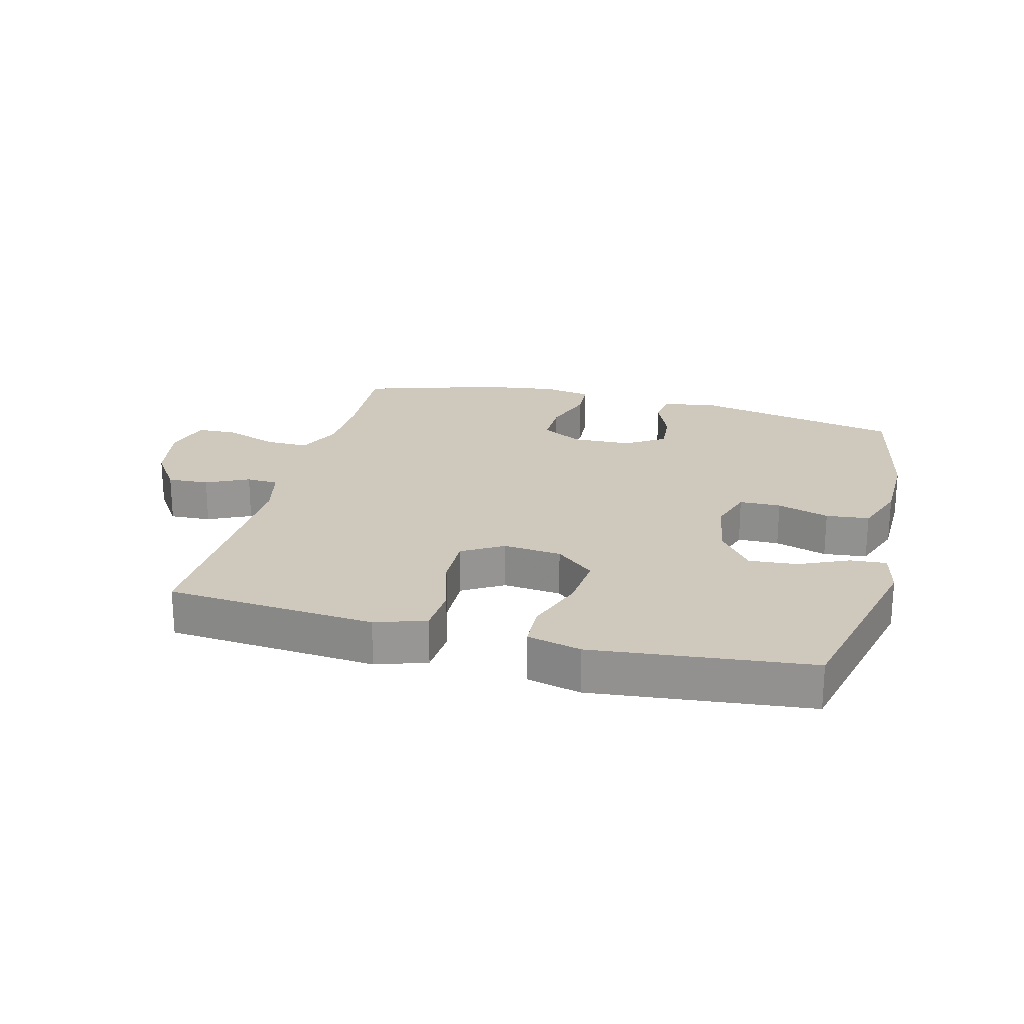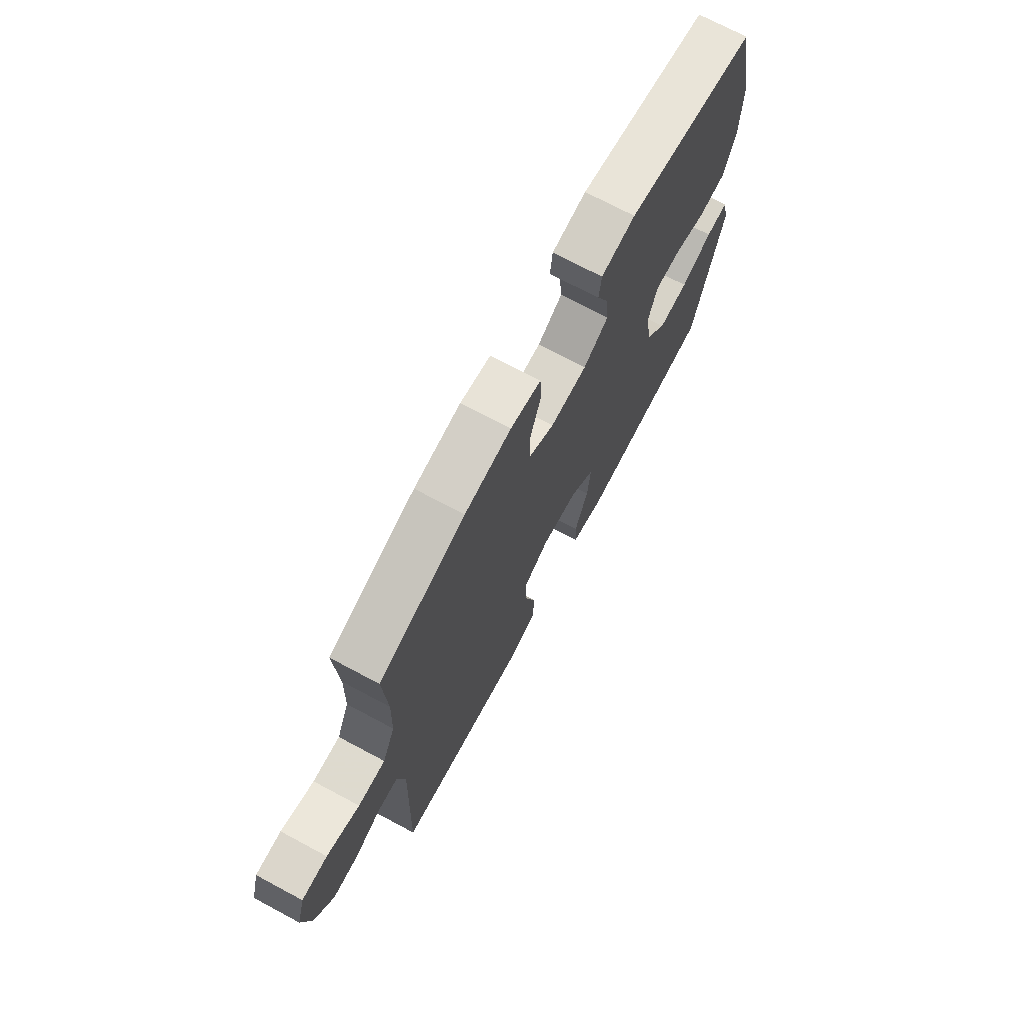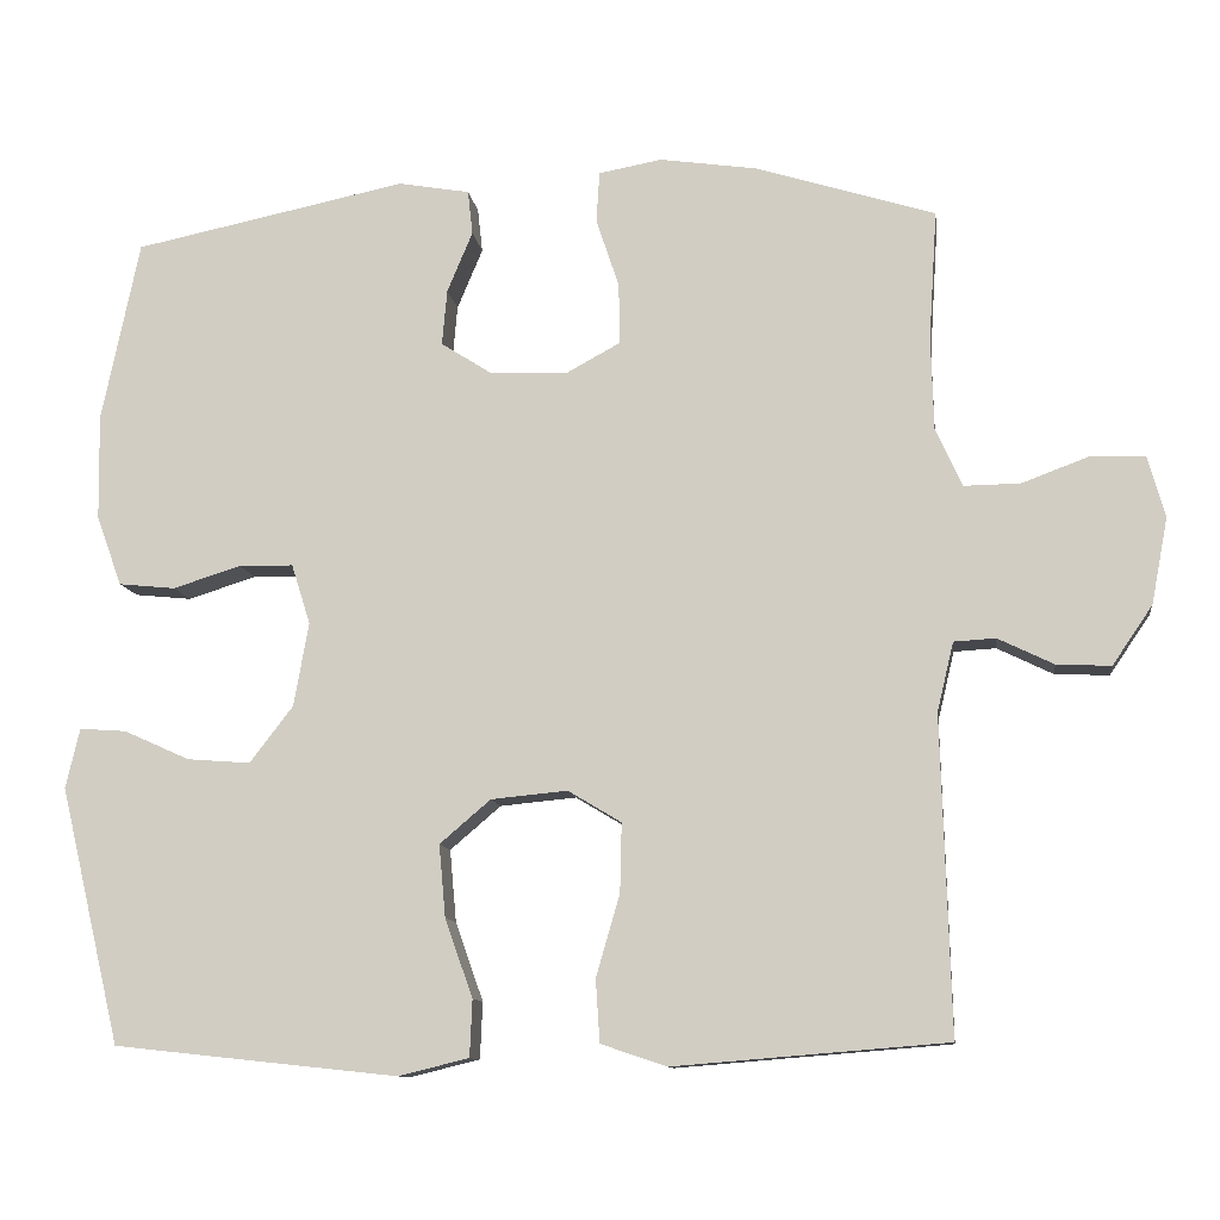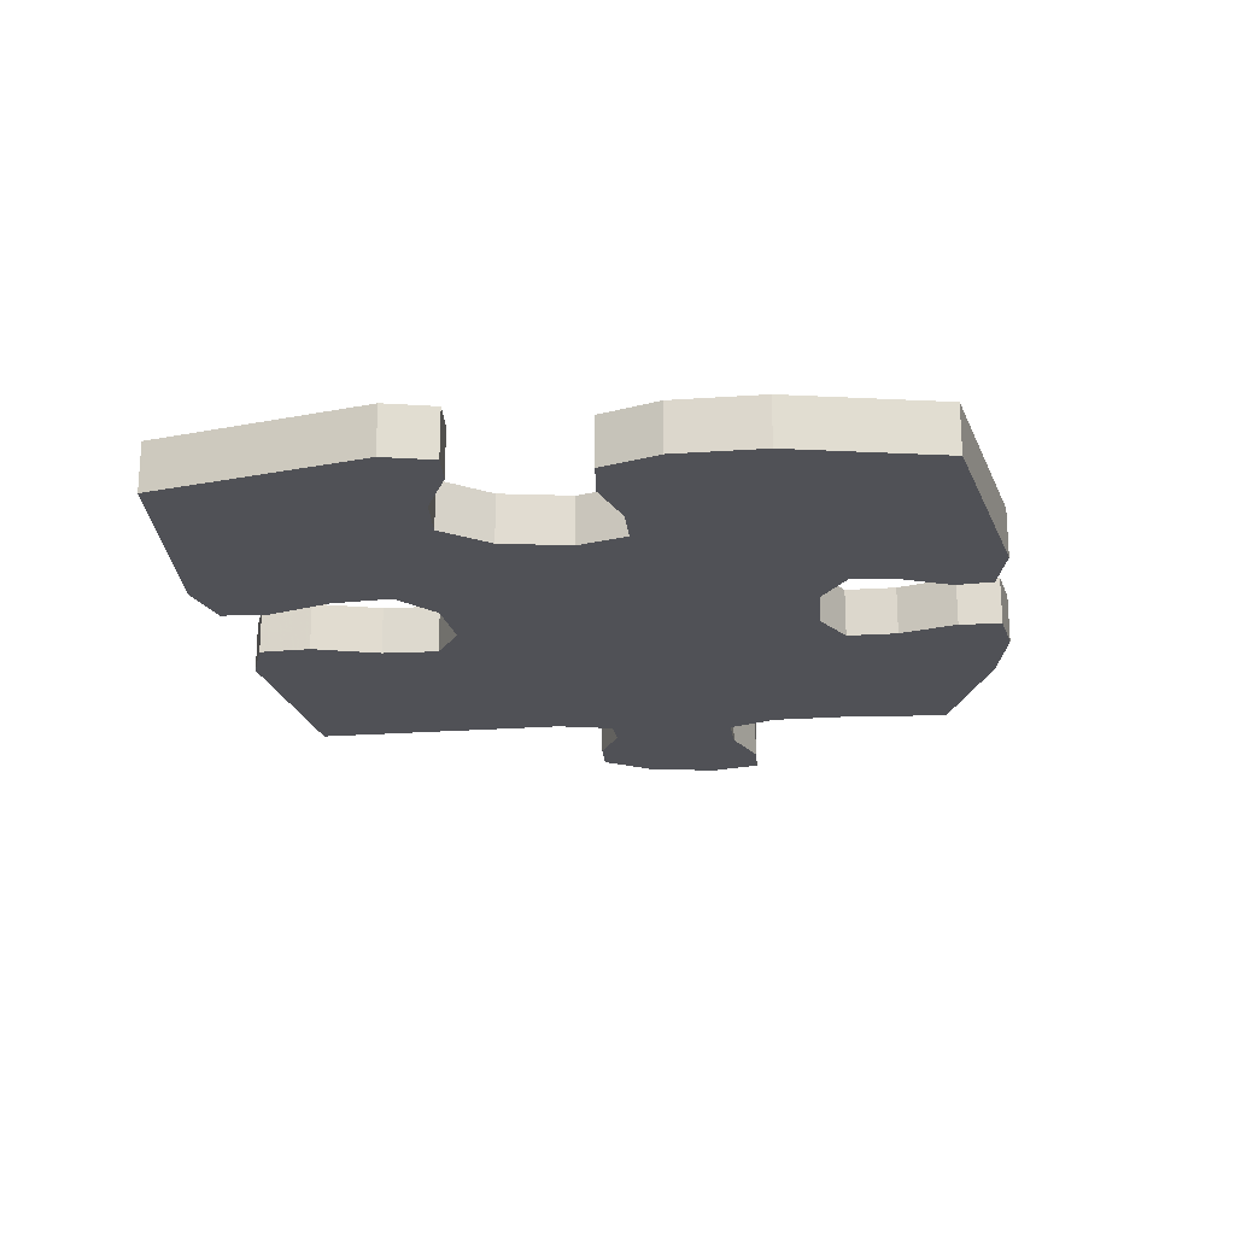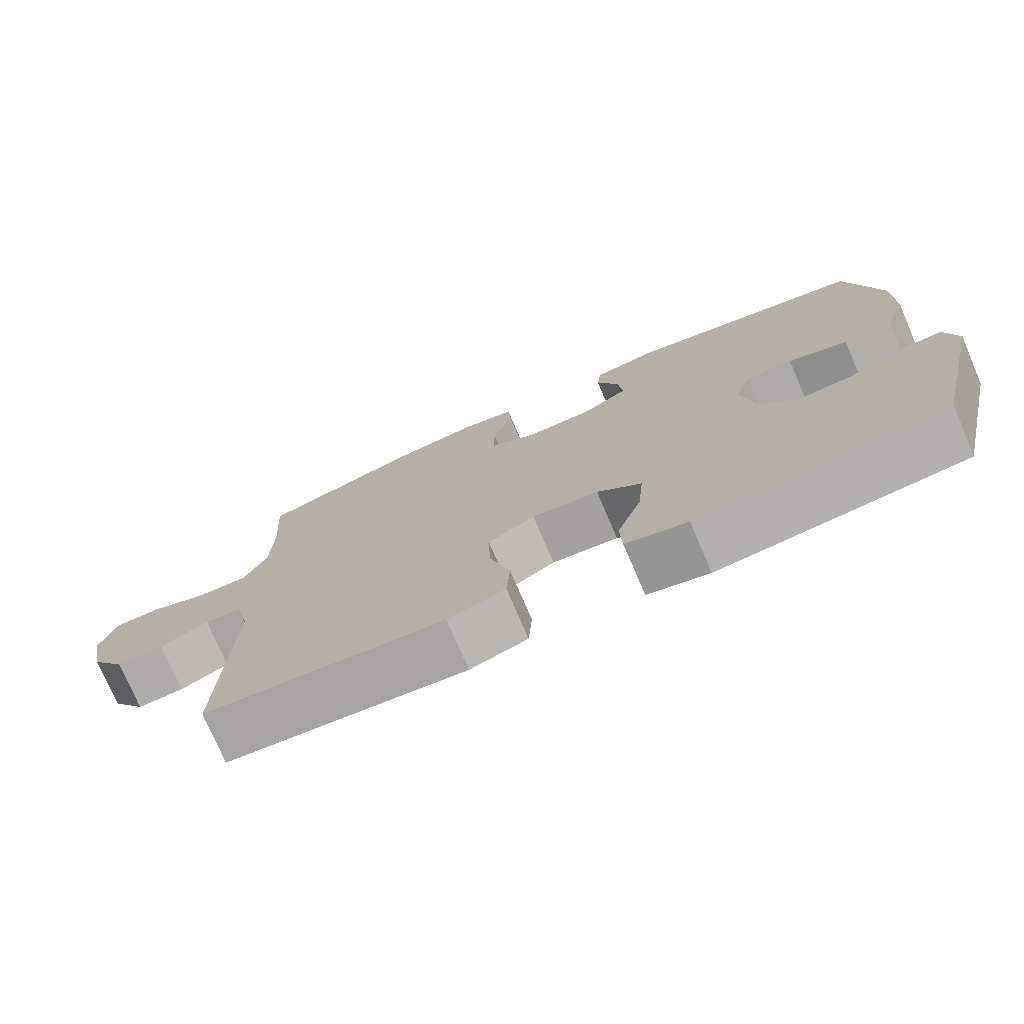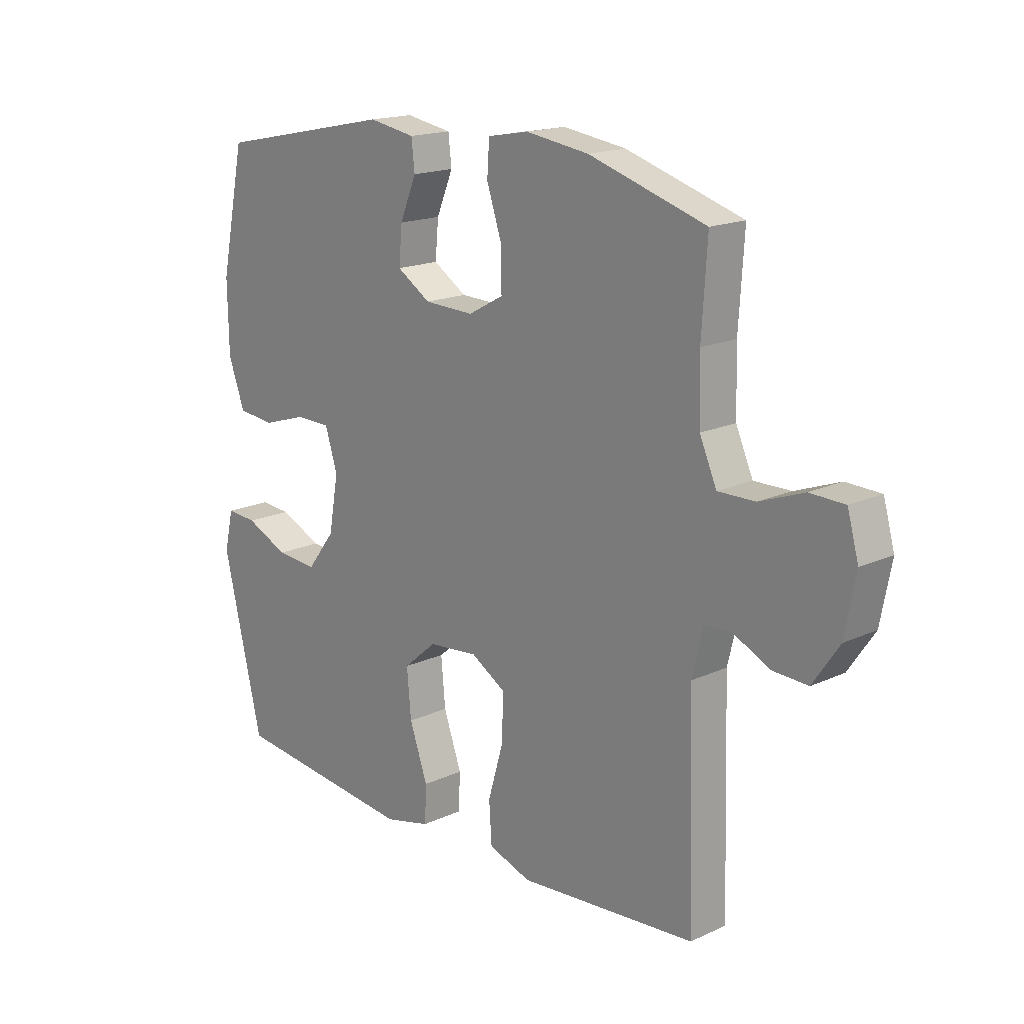
<metadata>
{"format":"obj","ext":"obj","renderer":"f3d","projection":"perspective","resolution":1024,"background":"white","views":[{"elev":22.4,"azim":-165.5,"up":"+Y"},{"elev":71.9,"azim":118.1,"up":"+Z"},{"elev":-10.7,"azim":7.5,"up":"+Z"},{"elev":-20.3,"azim":-83.6,"up":"+Y"},{"elev":-75.8,"azim":-156.8,"up":"+Z"},{"elev":17.2,"azim":47.5,"up":"+Z"}]}
</metadata>
<code>
v 0.5 0.07 -0.5
v 0.289 0.07 -0.517
v 0.167 0.07 -0.527
v 0.087 0.07 -0.5
v 0.082 0.07 -0.424
v 0.111 0.07 -0.324
v 0.113 0.07 -0.24
v 0.048 0.07 -0.201
v -0.045 0.07 -0.21
v -0.107 0.07 -0.263
v -0.099 0.07 -0.351
v -0.065 0.07 -0.447
v -0.068 0.07 -0.516
v -0.154 0.07 -0.537
v -0.286 0.07 -0.523
v -0.5 0.07 -0.5
v -0.574 0.07 -0.188
v -0.557 0.07 -0.115
v -0.5 0.07 -0.119
v -0.42 0.07 -0.155
v -0.343 0.07 -0.161
v -0.29 0.07 -0.092
v -0.272 0.07 0.01
v -0.295 0.07 0.083
v -0.361 0.07 0.084
v -0.444 0.07 0.058
v -0.513 0.07 0.065
v -0.544 0.07 0.15
v -0.546 0.07 0.279
v -0.5 0.07 0.5
v -0.167 0.07 0.569
v -0.08 0.07 0.554
v -0.074 0.07 0.5
v -0.105 0.07 0.426
v -0.111 0.07 0.358
v -0.048 0.07 0.318
v 0.045 0.07 0.315
v 0.111 0.07 0.351
v 0.11 0.07 0.425
v 0.082 0.07 0.509
v 0.086 0.07 0.571
v 0.163 0.07 0.585
v 0.281 0.07 0.568
v 0.5 0.07 0.5
v 0.49 0.07 0.343
v 0.493 0.07 0.23
v 0.525 0.07 0.158
v 0.594 0.07 0.159
v 0.677 0.07 0.19
v 0.742 0.07 0.188
v 0.763 0.07 0.113
v 0.743 0.07 0.008
v 0.694 0.07 -0.064
v 0.628 0.07 -0.061
v 0.56 0.07 -0.028
v 0.509 0.07 -0.031
v 0.489 0.07 -0.115
v 0.5 0 -0.5
v 0.289 0 -0.517
v 0.167 0 -0.527
v 0.087 0 -0.5
v 0.082 0 -0.424
v 0.111 0 -0.324
v 0.113 0 -0.24
v 0.048 0 -0.201
v -0.045 0 -0.21
v -0.107 0 -0.263
v -0.099 0 -0.351
v -0.065 0 -0.447
v -0.068 0 -0.516
v -0.154 0 -0.537
v -0.286 0 -0.523
v -0.5 0 -0.5
v -0.574 0 -0.188
v -0.557 0 -0.115
v -0.5 0 -0.119
v -0.42 0 -0.155
v -0.343 0 -0.161
v -0.29 0 -0.092
v -0.272 0 0.01
v -0.295 0 0.083
v -0.361 0 0.084
v -0.444 0 0.058
v -0.513 0 0.065
v -0.544 0 0.15
v -0.546 0 0.279
v -0.5 0 0.5
v -0.167 0 0.569
v -0.08 0 0.554
v -0.074 0 0.5
v -0.105 0 0.426
v -0.111 0 0.358
v -0.048 0 0.318
v 0.045 0 0.315
v 0.111 0 0.351
v 0.11 0 0.425
v 0.082 0 0.509
v 0.086 0 0.571
v 0.163 0 0.585
v 0.281 0 0.568
v 0.5 0 0.5
v 0.49 0 0.343
v 0.493 0 0.23
v 0.525 0 0.158
v 0.594 0 0.159
v 0.677 0 0.19
v 0.742 0 0.188
v 0.763 0 0.113
v 0.743 0 0.008
v 0.694 0 -0.064
v 0.628 0 -0.061
v 0.56 0 -0.028
v 0.509 0 -0.031
v 0.489 0 -0.115
f 53 54 55
f 52 53 55
f 51 52 55
f 50 51 55
f 49 50 55
f 48 49 55
f 47 48 55 56
f 46 47 56 57
f 43 44 45
f 42 43 45
f 41 42 45
f 40 41 45
f 39 40 45
f 45 46 57
f 39 45 57
f 38 39 57
f 32 33 34
f 31 32 34
f 30 31 34
f 29 30 34
f 28 29 34
f 27 28 34
f 26 27 34
f 25 26 34
f 24 25 34 35
f 23 24 35 36
f 18 19 20
f 17 18 20
f 16 17 20
f 15 16 20
f 14 15 20
f 13 14 20
f 12 13 20
f 11 12 20
f 10 11 20 21
f 9 10 21 22
f 4 5 6
f 3 4 6
f 2 3 6
f 2 6 7
f 1 2 7
f 57 1 7
f 38 57 7
f 37 38 7
f 23 36 37
f 22 23 37
f 9 22 37
f 8 9 37
f 7 8 37
f 112 111 110
f 112 110 109
f 112 109 108
f 112 108 107
f 112 107 106
f 112 106 105
f 113 112 105 104
f 114 113 104 103
f 102 101 100
f 102 100 99
f 102 99 98
f 102 98 97
f 102 97 96
f 114 103 102
f 114 102 96
f 114 96 95
f 91 90 89
f 91 89 88
f 91 88 87
f 91 87 86
f 91 86 85
f 91 85 84
f 91 84 83
f 91 83 82
f 92 91 82 81
f 93 92 81 80
f 77 76 75
f 77 75 74
f 77 74 73
f 77 73 72
f 77 72 71
f 77 71 70
f 77 70 69
f 77 69 68
f 78 77 68 67
f 79 78 67 66
f 63 62 61
f 63 61 60
f 63 60 59
f 64 63 59
f 64 59 58
f 64 58 114
f 64 114 95
f 64 95 94
f 94 93 80
f 94 80 79
f 94 79 66
f 94 66 65
f 94 65 64
f 1 58 59 2
f 2 59 60 3
f 3 60 61 4
f 4 61 62 5
f 5 62 63 6
f 6 63 64 7
f 7 64 65 8
f 8 65 66 9
f 9 66 67 10
f 10 67 68 11
f 11 68 69 12
f 12 69 70 13
f 13 70 71 14
f 14 71 72 15
f 15 72 73 16
f 16 73 74 17
f 17 74 75 18
f 18 75 76 19
f 19 76 77 20
f 20 77 78 21
f 21 78 79 22
f 22 79 80 23
f 23 80 81 24
f 24 81 82 25
f 25 82 83 26
f 26 83 84 27
f 27 84 85 28
f 28 85 86 29
f 29 86 87 30
f 30 87 88 31
f 31 88 89 32
f 32 89 90 33
f 33 90 91 34
f 34 91 92 35
f 35 92 93 36
f 36 93 94 37
f 37 94 95 38
f 38 95 96 39
f 39 96 97 40
f 40 97 98 41
f 41 98 99 42
f 42 99 100 43
f 43 100 101 44
f 44 101 102 45
f 45 102 103 46
f 46 103 104 47
f 47 104 105 48
f 48 105 106 49
f 49 106 107 50
f 50 107 108 51
f 51 108 109 52
f 52 109 110 53
f 53 110 111 54
f 54 111 112 55
f 55 112 113 56
f 56 113 114 57
f 57 114 58 1

</code>
